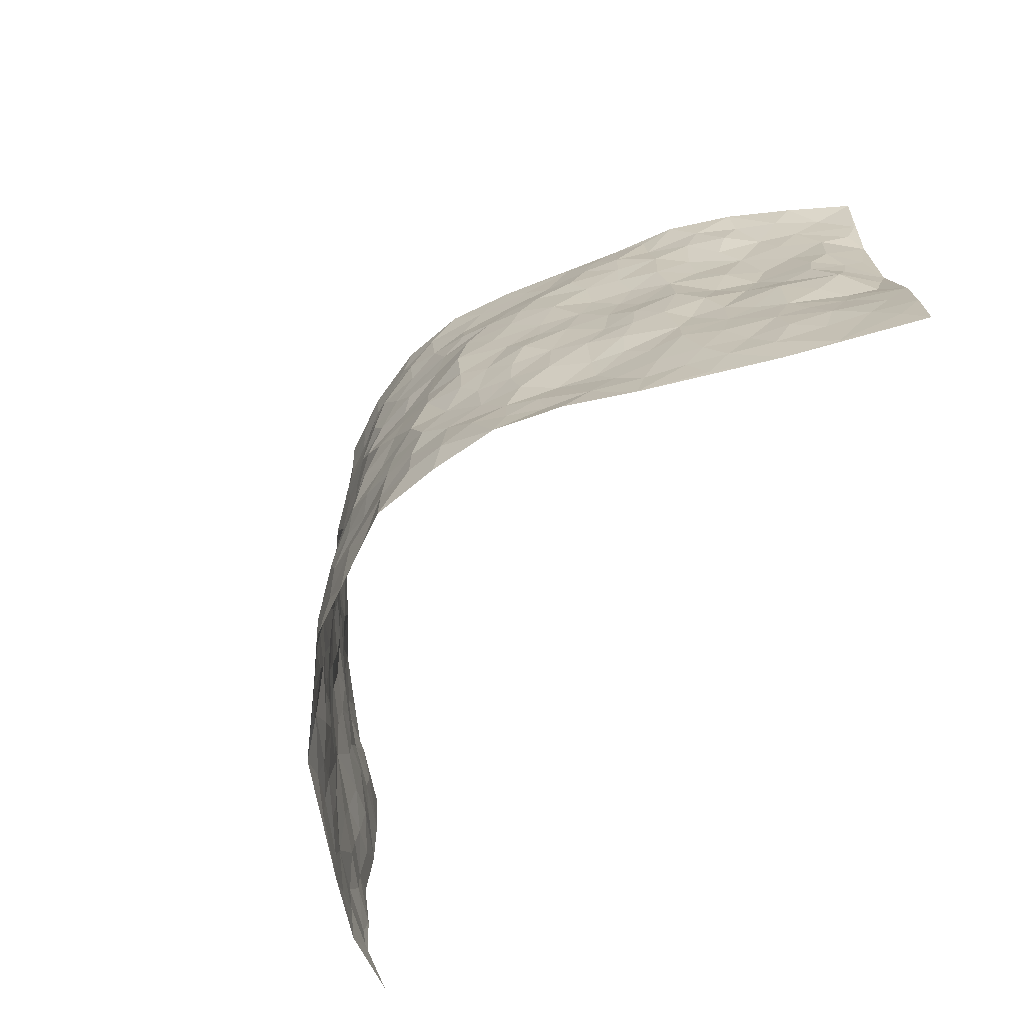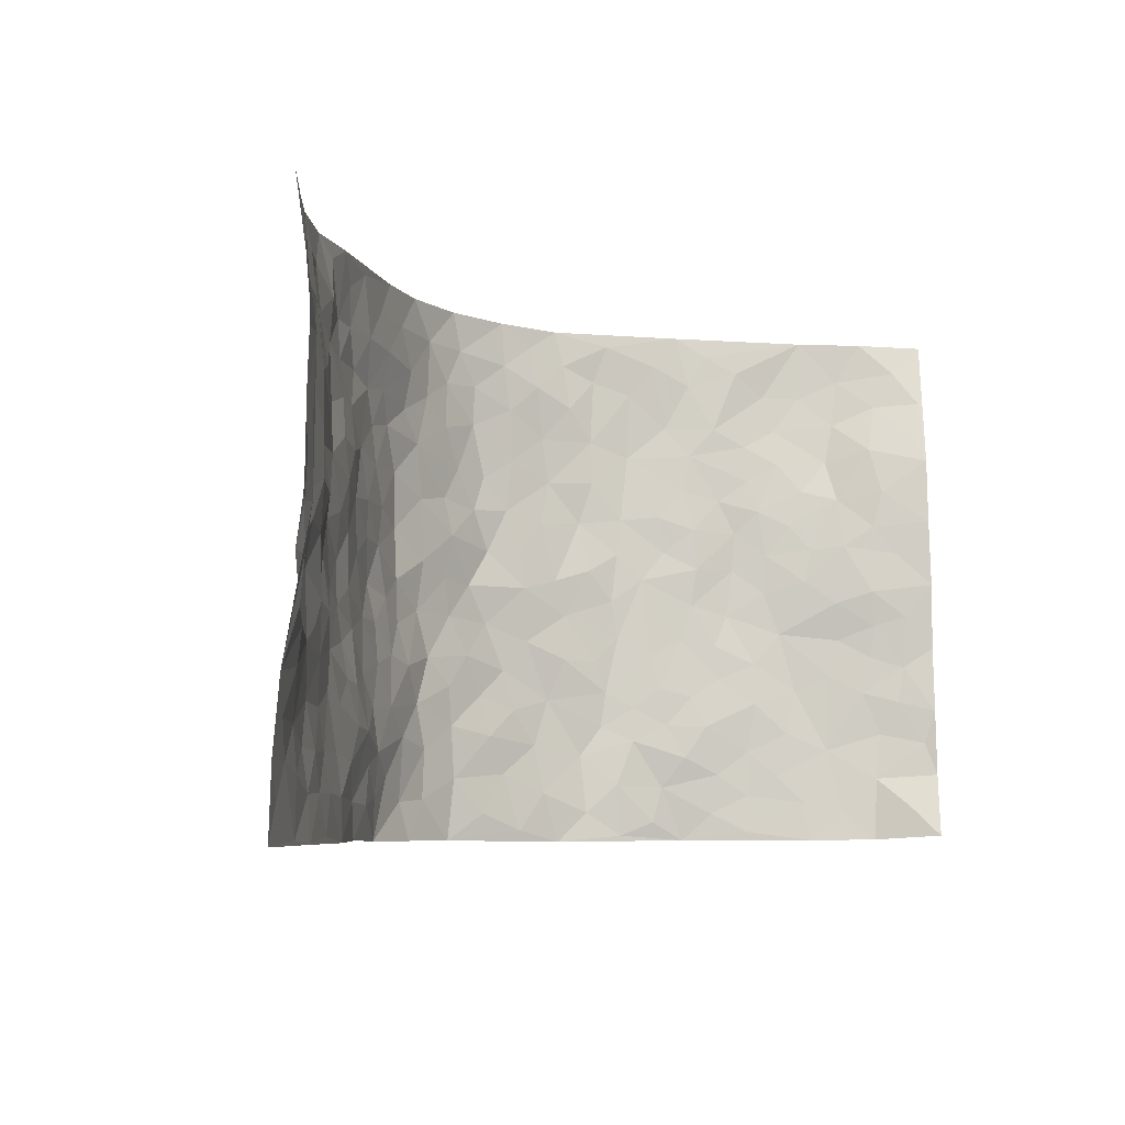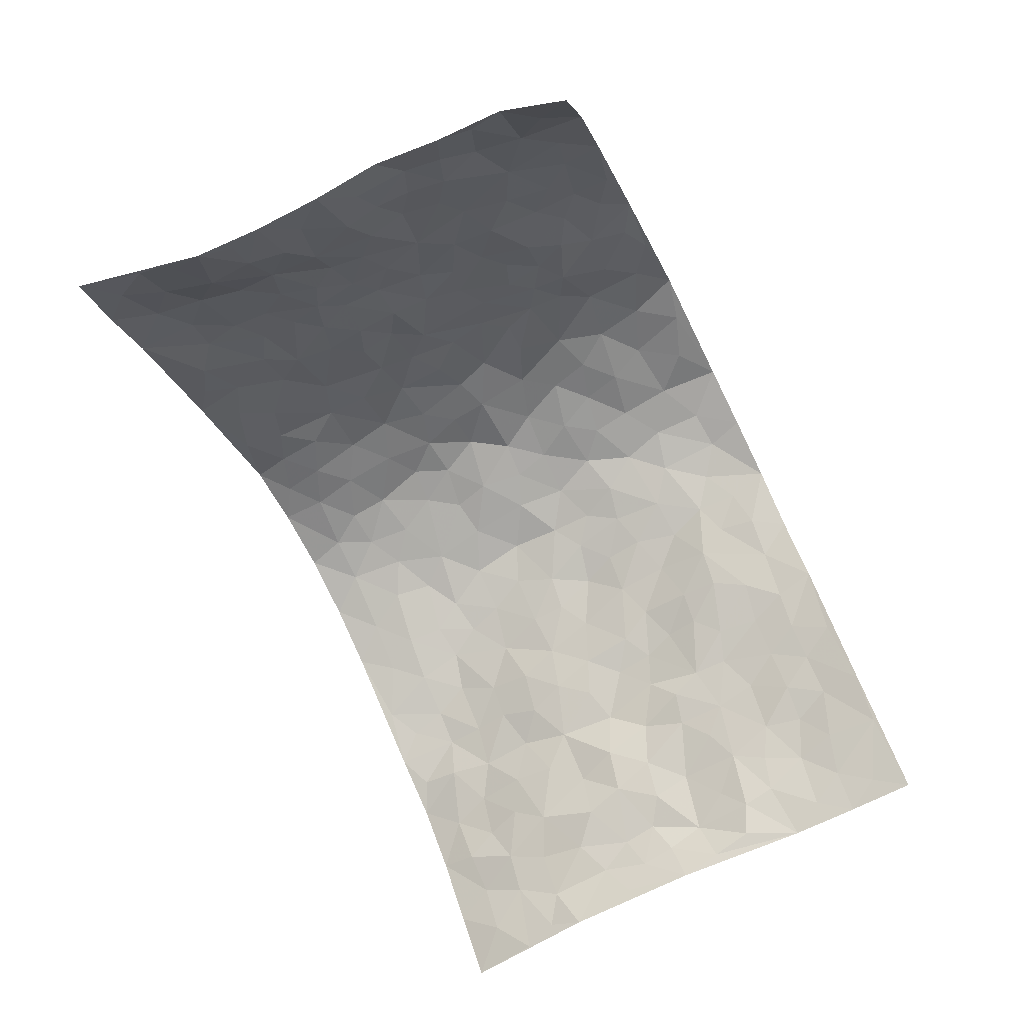
<metadata>
{"format":"obj","ext":"obj","renderer":"f3d","projection":"perspective","resolution":1024,"background":"white","views":[{"elev":-69.6,"azim":51.7,"up":"+Y"},{"elev":-7.2,"azim":133.0,"up":"+Y"},{"elev":-69.8,"azim":-63.5,"up":"+Z"}]}
</metadata>
<code>
v -0.7573 0.01299 -0.3647
v -0.8448 0.9966 -0.2767
v 0.8407 -0.006855 -0.2851
v 0.8355 0.9893 -0.3151
v -0.6793 0.3956 -0.1849
v -0.7967 0.5051 -0.3285
v -0.7183 0.361 -0.2337
v -0.002559 0.003373 0.22
v -0.793 0.2556 -0.3332
v -0.7637 0.3417 -0.2816
v -0.6225 0.003928 -0.1528
v -0.7899 0.1307 -0.3377
v -0.6204 0.2947 -0.121
v -0.7024 0.005405 -0.2511
v -0.7054 0.2914 -0.223
v -0.4576 0.003608 0.0343
v -0.7806 0.1928 -0.3166
v -0.2922 0.1671 0.1514
v -0.6641 0.3248 -0.172
v -0.7158 0.1234 -0.245
v -0.7407 0.07071 -0.3051
v -0.6686 0.06646 -0.1959
v -0.5839 0.1288 -0.1023
v -0.6192 0.07668 -0.141
v -0.7316 0.2101 -0.2455
v -0.7522 0.2736 -0.2755
v -0.6579 0.1788 -0.1689
v -0.6008 0.2116 -0.1145
v -0.7129 0.4913 -0.2456
v -0.8038 0.3795 -0.3231
v -0.6606 1.001 -0.1112
v -0.4788 0.2245 -0.01171
v 0.2468 0.1573 0.1381
v -0.8003 0.7555 -0.3199
v -0.3532 0.3952 0.1083
v -0.683 0.7539 -0.1569
v -0.701 0.8321 -0.1616
v -0.5279 0.4436 -0.02438
v -0.5428 0.6083 -0.03495
v -0.4615 1.003 0.04334
v -0.7819 0.6929 -0.3059
v -0.5835 0.5646 -0.08243
v -0.3789 0.7557 0.1037
v -0.4619 0.2817 0.01152
v -0.4227 0.2265 0.04347
v -0.4477 0.1634 0.01661
v -0.4197 0.638 0.0589
v -0.3528 0.5613 0.1084
v 0.1651 0.4738 0.1849
v -0.3265 0.2217 0.1284
v -0.2112 0.6124 0.1798
v -0.3615 0.6306 0.1061
v -0.2968 0.05732 0.1399
v -0.5613 0.7133 -0.05463
v -0.3706 0.1954 0.08381
v -0.7225 0.6222 -0.2444
v -0.03958 0.3497 0.2087
v 0.05741 0.3404 0.2135
v 0.2877 0.4516 0.128
v -0.09827 0.553 0.2137
v -0.1659 0.5576 0.191
v 0.09298 0.6317 0.1962
v -0.5606 0.3477 -0.0679
v -0.6425 0.5758 -0.1485
v -0.7921 0.8141 -0.2882
v -0.5013 0.1311 -0.02143
v -0.3515 0.01274 0.1003
v -0.6691 0.4684 -0.1906
v -0.5454 0.1744 -0.05997
v -0.5406 0.02027 -0.06096
v -0.2458 0.001136 0.1667
v -0.5441 0.09016 -0.05918
v -0.494 0.05512 -0.01012
v -0.4035 0.03839 0.06189
v -0.4206 0.1055 0.05395
v -0.7367 0.6914 -0.2567
v -0.8166 0.8761 -0.2926
v -0.6327 0.5109 -0.142
v 0.0002476 1.002 0.2091
v -0.6861 0.6775 -0.1829
v -0.505 0.3165 -0.02055
v -0.4702 0.4626 0.01605
v 0.005042 0.5729 0.2041
v -0.05115 0.4845 0.2171
v 0.002399 0.4208 0.2145
v -0.1267 0.1288 0.1986
v -0.5177 0.6727 -0.0148
v -0.7526 0.5667 -0.2778
v -0.6372 0.6935 -0.1301
v -0.414 0.2988 0.05036
v -0.5543 0.2692 -0.07246
v -0.4632 0.6908 0.02794
v -0.172 0.4863 0.1855
v -0.26 0.4372 0.1615
v -0.5725 0.6519 -0.07223
v -0.01292 0.1181 0.2145
v -0.3915 0.5119 0.07765
v -0.3331 0.2894 0.1213
v -0.238 0.5049 0.1666
v -0.1814 0.3835 0.1904
v -0.7951 0.6305 -0.3256
v -0.6132 0.6252 -0.1152
v -0.682 0.5825 -0.2012
v -0.343 0.1107 0.1012
v -0.4757 0.5346 0.008485
v -0.6018 0.4077 -0.09852
v -0.1331 0.3252 0.2052
v -0.1516 0.2505 0.1946
v -0.4725 0.6138 0.01155
v 0.1093 0.7316 0.1908
v -0.004713 0.2161 0.214
v -0.07534 0.2742 0.2107
v 0.003573 0.2896 0.2117
v -0.4004 0.3658 0.06529
v -0.1988 0.1842 0.1852
v -0.5798 0.4896 -0.07658
v -0.5025 0.3828 -0.01556
v -0.4532 0.3934 0.02825
v -0.2972 0.5259 0.1329
v -0.2542 0.3515 0.157
v -0.3418 0.4689 0.1136
v -0.2285 0.2718 0.179
v -0.09327 0.4127 0.2145
v -0.5397 0.5335 -0.03042
v -0.09343 0.1993 0.1991
v -0.2139 0.09336 0.1746
v -0.3756 0.2594 0.08394
v -0.7617 0.4416 -0.2895
v -0.7216 0.424 -0.2426
v 0.09301 0.4234 0.207
v 0.2003 0.2378 0.1579
v 0.08265 0.5179 0.2006
v 0.01869 0.4892 0.2097
v 0.1643 0.393 0.1816
v 0.6823 0.4908 -0.1869
v 0.2143 0.4341 0.1584
v 0.2544 0.3131 0.1339
v 0.1631 0.5682 0.1925
v 0.1244 1.002 0.1841
v -0.2911 0.6208 0.1528
v 0.4003 0.8787 0.05141
v 0.4528 0.9954 0.005495
v -0.2167 0.7831 0.1818
v -0.05925 0.8676 0.2115
v -0.3133 0.3501 0.1313
v -0.4302 0.5671 0.0536
v -0.07541 0.05376 0.1998
v -0.1592 0.02225 0.1838
v 0.1196 0.002597 0.1943
v 0.01425 0.8634 0.2125
v -0.01766 0.702 0.2137
v 0.3801 0.1951 0.04031
v 0.3213 0.2886 0.09749
v 0.5334 0.5232 -0.04799
v 0.4743 0.5441 -0.01363
v 0.41 0.1333 0.02464
v 0.4688 0.225 -0.01179
v 0.3837 0.3602 0.05663
v 0.02256 0.6423 0.2085
v -0.06133 0.6294 0.2138
v -0.1489 0.7319 0.1988
v -0.08943 0.6954 0.2165
v -0.06233 0.7942 0.2184
v -0.139 0.6348 0.2034
v 0.02024 0.7774 0.207
v 0.2376 0.9994 0.1299
v -0.01876 0.9304 0.2103
v -0.2678 0.8485 0.1557
v -0.2001 0.8827 0.1774
v -0.3129 0.7826 0.1419
v -0.2483 1.001 0.1767
v -0.2302 0.6977 0.1792
v -0.312 0.7016 0.137
v -0.1419 0.832 0.1962
v -0.1257 1.002 0.2035
v 0.2154 0.7482 0.1582
v 0.1754 0.6695 0.1815
v 0.3091 0.595 0.1033
v 0.2516 0.5238 0.1393
v 0.2593 0.6669 0.1386
v 0.3963 0.7426 0.05069
v 0.3376 0.6827 0.09102
v 0.2782 0.7344 0.1289
v 0.07015 0.9332 0.2014
v 0.07891 0.826 0.197
v 0.1427 0.8608 0.1731
v 0.2397 0.874 0.1276
v 0.3095 0.794 0.1075
v 0.2275 0.5967 0.1561
v -0.7554 0.8691 -0.2251
v -0.6131 0.8185 -0.08081
v -0.731 0.7792 -0.2302
v -0.749 0.9991 -0.1975
v -0.7896 0.9407 -0.2488
v -0.7156 0.9217 -0.163
v -0.6573 0.8868 -0.1097
v -0.5503 0.9332 -0.03633
v -0.6009 0.8884 -0.06389
v -0.6096 0.7481 -0.0932
v -0.5115 0.8176 -0.009374
v -0.5608 0.784 -0.04753
v -0.4762 0.905 0.02544
v -0.3777 0.8817 0.09829
v -0.5037 0.9647 0.004057
v -0.4415 0.8189 0.0586
v -0.4181 0.9405 0.06464
v -0.3344 0.9765 0.119
v -0.4741 0.7635 0.02339
v -0.3169 0.9044 0.138
v -0.2601 0.9331 0.1665
v 0.156 0.7878 0.178
v 0.2466 0.8055 0.1349
v 0.1839 0.9353 0.1553
v 0.3738 0.8111 0.07177
v 0.3196 0.8798 0.08904
v 0.3582 0.9813 0.06205
v 0.276 0.9377 0.1102
v 0.4135 0.9463 0.0365
v 0.3569 0.4927 0.07722
v 0.3083 0.5288 0.105
v 0.4378 0.6023 0.006776
v 0.3963 0.6631 0.03922
v 0.3765 0.5868 0.05843
v 0.3221 0.1895 0.07997
v 0.4407 0.3321 0.01872
v 0.421 0.5207 0.02725
v 0.3267 0.3877 0.09493
v -0.1261 0.9175 0.198
v -0.1867 0.9604 0.1897
v 0.2983 0.1329 0.1052
v 0.5398 0.01075 -0.06357
v 0.1946 0.3333 0.1628
v 0.2609 0.3848 0.1352
v 0.5228 0.2447 -0.04309
v 0.6609 0.9919 -0.1322
v 0.8344 0.2444 -0.299
v 0.4566 0.8095 0.01336
v 0.6247 0.4823 -0.1392
v 0.449 0.7445 0.01148
v 0.8041 0.4921 -0.3294
v 0.5898 0.29 -0.1002
v 0.4671 0.4658 0.003961
v 0.6758 0.3062 -0.1698
v 0.509 0.4126 -0.02819
v 0.4408 -0.0009174 0.01205
v 0.08983 0.2524 0.2077
v 0.4526 0.07438 -0.0003417
v 0.1307 0.3193 0.1864
v 0.3791 0.2656 0.04724
v 0.7486 0.2591 -0.2341
v 0.5709 0.4581 -0.08176
v 0.5134 0.07904 -0.04254
v 0.4133 0.4244 0.03475
v 0.5388 0.3685 -0.06438
v 0.2722 0.2319 0.125
v 0.4316 0.2696 0.01246
v 0.2524 0.07876 0.1409
v 0.3442 0.002735 0.0916
v 0.2387 0.002434 0.1581
v 0.1969 0.115 0.1731
v 0.06719 0.17 0.2106
v 0.1422 0.1897 0.1878
v 0.5444 0.1443 -0.0613
v 0.679 0.4184 -0.1664
v 0.6558 0.2169 -0.1456
v 0.5738 0.07692 -0.08592
v 0.5892 0.3809 -0.1025
v 0.6281 0.335 -0.1328
v 0.7521 0.3197 -0.2485
v 0.6403 0.5616 -0.1644
v 0.6072 0.1415 -0.113
v 0.6685 0.1451 -0.1523
v 0.7251 0.3618 -0.211
v 0.7924 0.3423 -0.2898
v 0.7623 0.4324 -0.2419
v 0.5208 0.31 -0.04501
v 0.7106 0.1002 -0.1918
v 0.3084 0.0632 0.1004
v 0.3773 0.06832 0.05879
v 0.0701 0.07824 0.2123
v 0.1418 0.07272 0.1972
v 0.8045 0.7411 -0.3336
v 0.64 0.07446 -0.1351
v 0.5807 0.2121 -0.08761
v 0.7994 0.4171 -0.3083
v 0.7666 0.5021 -0.2666
v 0.701 0.2453 -0.1878
v 0.4779 0.1456 -0.01496
v 0.6377 -0.003298 -0.1403
v 0.461 0.3916 0.008111
v 0.809 0.05656 -0.2626
v 0.84 0.119 -0.2895
v 0.7287 0.1749 -0.2031
v 0.7745 0.118 -0.2401
v 0.7169 0.002923 -0.1967
v 0.8036 0.182 -0.2686
v 0.5806 0.5504 -0.1096
v 0.6066 0.6273 -0.1225
v 0.5249 0.6324 -0.05031
v 0.7054 0.6853 -0.2166
v 0.5637 0.7671 -0.08075
v 0.7922 0.6172 -0.3135
v 0.6567 0.6361 -0.181
v 0.733 0.589 -0.2276
v 0.6355 0.7391 -0.1555
v 0.7282 0.5244 -0.2188
v 0.7705 0.567 -0.2768
v 0.7583 0.6527 -0.2572
v 0.5656 0.6882 -0.09001
v 0.5146 0.7206 -0.03341
v 0.4612 0.6728 -0.007932
v 0.7332 0.8457 -0.2315
v 0.6352 0.8654 -0.1265
v 0.6993 0.7708 -0.2038
v 0.7603 0.7704 -0.2651
v 0.6765 0.8393 -0.1832
v 0.8182 0.8653 -0.3221
v 0.613 0.7975 -0.1222
v 0.7986 0.8026 -0.3085
v 0.6576 0.926 -0.1472
v 0.7499 0.9917 -0.2227
v 0.5631 0.9932 -0.05229
v 0.7178 0.9196 -0.2018
v 0.7746 0.9211 -0.2703
v 0.5993 0.9291 -0.08908
v 0.5096 0.8978 -0.02981
v 0.4602 0.8788 0.01568
v 0.5075 0.9658 -0.02296
v 0.5212 0.8182 -0.03484
v 0.5764 0.8557 -0.07533
f 29 6 128
f 12 21 20
f 26 10 9
f 55 45 46
f 27 19 15
f 26 9 17
f 101 6 88
f 12 1 21
f 7 15 19
f 125 86 96
f 84 123 85
f 129 29 128
f 25 27 15
f 12 20 17
f 73 75 66
f 22 14 11
f 26 17 25
f 9 12 17
f 25 15 26
f 5 129 7
f 52 146 48
f 55 18 50
f 7 19 5
f 20 27 25
f 124 82 105
f 41 76 34
f 20 14 22
f 14 20 21
f 14 21 1
f 24 22 11
f 24 27 22
f 72 66 69
f 69 32 91
f 70 24 11
f 24 23 27
f 17 20 25
f 27 20 22
f 10 15 7
f 10 26 15
f 23 28 27
f 27 13 19
f 28 23 69
f 13 27 28
f 119 121 94
f 10 7 129
f 6 30 128
f 9 10 30
f 36 192 80
f 80 102 89
f 118 81 44
f 64 103 78
f 115 126 86
f 45 32 46
f 91 63 13
f 129 68 29
f 95 87 54
f 95 54 199
f 202 40 204
f 82 97 105
f 29 88 6
f 18 55 104
f 148 126 71
f 38 82 124
f 50 18 122
f 117 82 38
f 5 19 106
f 82 117 118
f 80 64 102
f 127 45 55
f 194 77 190
f 98 35 114
f 39 124 105
f 127 50 98
f 106 19 13
f 66 75 46
f 39 95 42
f 63 117 38
f 95 89 102
f 101 56 76
f 51 140 99
f 18 53 126
f 62 83 132
f 45 127 90
f 112 113 57
f 103 29 68
f 130 85 58
f 109 39 105
f 35 94 121
f 113 246 58
f 151 165 163
f 120 100 94
f 114 127 98
f 192 190 65
f 95 39 87
f 36 191 37
f 67 104 74
f 56 101 88
f 13 63 106
f 192 34 76
f 268 241 243
f 108 115 125
f 93 84 60
f 133 84 85
f 156 288 157
f 101 76 41
f 80 103 64
f 105 97 146
f 99 61 51
f 92 109 47
f 125 96 111
f 158 227 153
f 75 104 55
f 69 66 32
f 81 91 32
f 106 78 68
f 42 64 78
f 77 34 65
f 24 70 72
f 75 73 16
f 16 71 67
f 2 34 77
f 13 28 91
f 103 56 88
f 56 80 76
f 72 69 23
f 11 16 70
f 16 73 70
f 16 67 74
f 115 18 126
f 24 72 23
f 73 72 70
f 16 74 75
f 72 73 66
f 32 45 44
f 84 83 60
f 66 46 32
f 78 106 116
f 117 63 81
f 67 53 104
f 103 68 78
f 69 91 28
f 36 80 89
f 106 38 116
f 106 68 5
f 81 118 117
f 62 132 138
f 32 44 81
f 53 67 71
f 57 58 85
f 123 100 107
f 93 60 61
f 33 230 224
f 8 96 147
f 132 133 130
f 140 48 119
f 93 100 123
f 122 98 50
f 164 60 160
f 53 71 126
f 125 112 108
f 193 194 195
f 75 55 46
f 63 91 81
f 56 103 80
f 196 198 31
f 18 104 53
f 121 48 97
f 38 106 63
f 118 97 82
f 97 35 121
f 51 172 140
f 130 134 49
f 87 39 109
f 288 252 263
f 97 114 35
f 47 43 92
f 57 113 58
f 248 130 58
f 34 101 41
f 114 90 127
f 116 124 42
f 145 94 35
f 118 114 97
f 167 79 175
f 98 145 35
f 85 123 57
f 43 47 52
f 199 36 89
f 42 78 116
f 159 83 62
f 88 29 103
f 74 104 75
f 118 44 90
f 173 140 172
f 42 95 102
f 190 192 37
f 65 190 77
f 89 95 199
f 125 111 112
f 92 87 109
f 18 115 122
f 177 180 176
f 112 57 107
f 109 105 146
f 93 94 100
f 285 286 275
f 96 86 147
f 137 232 131
f 57 123 107
f 87 92 208
f 49 134 136
f 132 130 49
f 161 164 162
f 50 127 55
f 122 108 107
f 122 107 100
f 48 140 52
f 118 90 114
f 99 119 94
f 123 84 93
f 36 37 192
f 48 121 119
f 120 122 100
f 39 42 124
f 38 124 116
f 248 58 246
f 44 45 90
f 98 122 120
f 146 52 47
f 94 93 99
f 168 209 170
f 212 183 188
f 202 197 200
f 42 102 64
f 107 108 112
f 99 93 61
f 8 280 96
f 112 111 113
f 125 115 86
f 115 108 122
f 128 30 10
f 5 68 129
f 10 129 128
f 132 49 138
f 83 84 133
f 130 133 85
f 83 133 132
f 248 134 130
f 156 152 224
f 151 110 165
f 212 186 211
f 153 224 249
f 254 251 244
f 246 261 262
f 225 158 249
f 49 136 179
f 185 184 150
f 214 188 181
f 181 188 182
f 161 163 174
f 143 170 172
f 110 211 185
f 184 79 167
f 174 228 169
f 62 110 159
f 163 150 144
f 210 169 229
f 170 143 168
f 176 211 110
f 98 120 145
f 94 145 120
f 48 146 97
f 109 146 47
f 148 86 126
f 147 86 148
f 71 8 148
f 8 147 148
f 244 276 254
f 232 136 134
f 174 143 161
f 60 83 160
f 163 162 151
f 159 160 83
f 261 281 262
f 259 281 149
f 219 220 59
f 246 113 111
f 33 255 131
f 157 256 152
f 137 255 153
f 230 278 279
f 262 260 33
f 154 155 242
f 131 255 137
f 248 131 232
f 281 280 149
f 259 258 278
f 220 179 59
f 159 151 160
f 162 160 151
f 164 61 60
f 228 174 144
f 144 174 163
f 159 110 151
f 161 172 164
f 186 184 185
f 161 162 163
f 61 164 51
f 160 162 164
f 187 217 213
f 150 163 165
f 205 202 200
f 79 184 139
f 170 43 173
f 174 169 143
f 161 143 172
f 167 144 150
f 176 180 183
f 172 170 173
f 223 226 221
f 185 150 165
f 99 140 119
f 207 206 203
f 172 51 164
f 43 52 173
f 173 52 140
f 167 175 228
f 228 229 169
f 210 168 169
f 177 110 62
f 189 138 179
f 62 138 177
f 136 232 233
f 181 182 222
f 150 184 167
f 178 180 189
f 49 179 138
f 177 138 189
f 180 178 182
f 178 179 220
f 307 308 304
f 222 223 221
f 215 187 188
f 176 183 212
f 187 213 186
f 214 215 188
f 185 211 186
f 237 181 239
f 182 188 183
f 110 185 165
f 216 215 141
f 211 176 212
f 182 183 180
f 176 110 177
f 213 184 186
f 178 189 179
f 177 189 180
f 195 190 37
f 197 198 200
f 195 194 190
f 34 192 65
f 80 192 76
f 37 196 195
f 194 2 77
f 193 2 194
f 196 37 191
f 31 193 195
f 198 196 191
f 31 195 196
f 199 201 191
f 197 204 31
f 198 191 201
f 31 198 197
f 201 199 54
f 36 199 191
f 54 208 201
f 208 43 205
f 208 54 87
f 198 201 200
f 206 205 203
f 43 170 203
f 210 207 209
f 40 202 206
f 31 204 40
f 197 202 204
f 208 205 200
f 43 203 205
f 205 206 202
f 203 209 207
f 171 40 207
f 40 206 207
f 208 200 201
f 43 208 92
f 170 209 203
f 168 143 169
f 207 210 171
f 168 210 209
f 188 187 212
f 212 187 186
f 166 139 213
f 184 213 139
f 237 214 181
f 215 214 141
f 216 141 218
f 213 217 166
f 142 166 216
f 217 216 166
f 187 215 217
f 216 217 215
f 237 141 214
f 142 216 218
f 223 222 182
f 179 136 59
f 223 220 219
f 267 238 251
f 237 327 141
f 223 182 178
f 158 290 253
f 220 223 178
f 59 233 227
f 233 59 136
f 248 246 131
f 153 249 158
f 251 254 267
f 223 219 226
f 111 261 246
f 297 251 238
f 276 256 157
f 167 228 144
f 229 228 175
f 175 171 229
f 229 171 210
f 260 257 33
f 265 271 272
f 266 289 283
f 269 243 250
f 249 224 152
f 266 283 271
f 227 233 137
f 253 227 158
f 325 313 320
f 135 264 275
f 310 329 239
f 270 298 297
f 249 256 225
f 275 273 269
f 311 222 221
f 155 154 299
f 234 276 157
f 310 311 299
f 222 239 181
f 221 226 155
f 266 263 252
f 242 290 244
f 264 273 275
f 273 264 243
f 242 244 154
f 276 290 225
f 288 234 157
f 240 282 302
f 275 286 306
f 225 290 158
f 234 263 284
f 241 254 276
f 233 232 137
f 137 153 227
f 264 135 238
f 244 251 154
f 260 259 257
f 227 253 219
f 33 224 255
f 154 297 299
f 240 302 307
f 297 154 251
f 264 268 243
f 253 226 219
f 271 284 263
f 277 294 293
f 290 242 253
f 241 234 284
f 59 227 219
f 242 155 226
f 252 245 231
f 157 152 156
f 257 230 33
f 152 256 249
f 278 230 257
f 262 33 131
f 224 153 255
f 259 278 257
f 134 248 232
f 230 279 224
f 96 261 111
f 261 96 280
f 280 281 261
f 246 262 131
f 252 247 245
f 268 267 241
f 283 277 272
f 288 247 252
f 275 274 285
f 295 291 294
f 267 268 264
f 263 234 288
f 309 310 299
f 290 276 244
f 283 272 271
f 267 254 241
f 265 243 241
f 236 240 285
f 297 238 270
f 303 305 298
f 241 276 234
f 221 155 299
f 272 277 293
f 250 243 287
f 286 285 240
f 284 271 265
f 271 263 266
f 295 3 291
f 225 256 276
f 241 284 265
f 289 266 231
f 3 292 291
f 321 235 323
f 293 294 296
f 279 278 258
f 245 279 258
f 279 156 224
f 260 281 259
f 280 8 149
f 262 281 260
f 231 266 252
f 267 264 238
f 306 304 270
f 283 289 295
f 243 269 273
f 236 269 250
f 294 292 296
f 274 236 285
f 269 274 275
f 250 287 293
f 245 289 231
f 236 274 269
f 156 279 247
f 242 226 253
f 247 279 245
f 243 265 287
f 288 156 247
f 265 272 293
f 296 292 236
f 293 287 265
f 295 294 277
f 277 283 295
f 236 250 296
f 289 3 295
f 292 294 291
f 293 296 250
f 300 304 308
f 325 320 235
f 329 330 326
f 270 304 303
f 270 303 298
f 309 305 301
f 135 306 270
f 299 297 298
f 298 309 299
f 238 135 270
f 300 314 305
f 303 300 305
f 304 306 307
f 300 303 304
f 282 319 315
f 322 325 235
f 275 306 135
f 307 306 286
f 240 307 286
f 308 307 302
f 302 282 308
f 308 282 315
f 305 309 298
f 310 309 301
f 310 301 329
f 310 239 311
f 222 311 239
f 299 311 221
f 319 312 315
f 312 323 316
f 301 305 318
f 305 314 316
f 300 308 315
f 316 314 312
f 312 314 315
f 315 314 300
f 323 312 324
f 316 313 318
f 282 4 317
f 330 313 325
f 4 321 324
f 235 320 323
f 282 317 319
f 312 319 317
f 326 325 322
f 316 320 313
f 316 318 305
f 142 218 327
f 327 218 141
f 316 323 320
f 324 312 317
f 4 324 317
f 321 323 324
f 318 313 330
f 328 326 322
f 326 327 329
f 329 327 237
f 326 328 327
f 322 142 328
f 327 328 142
f 329 237 239
f 301 318 330
f 326 330 325
f 330 329 301

</code>
